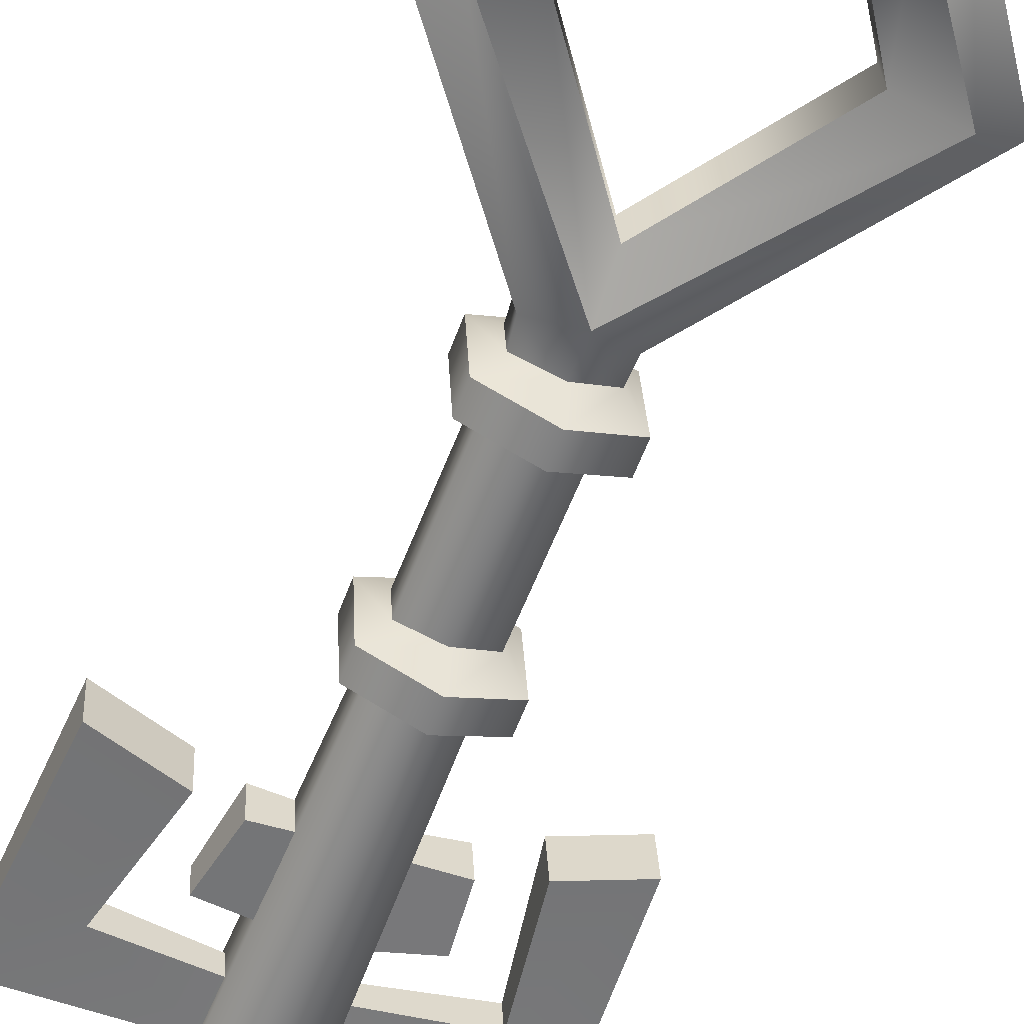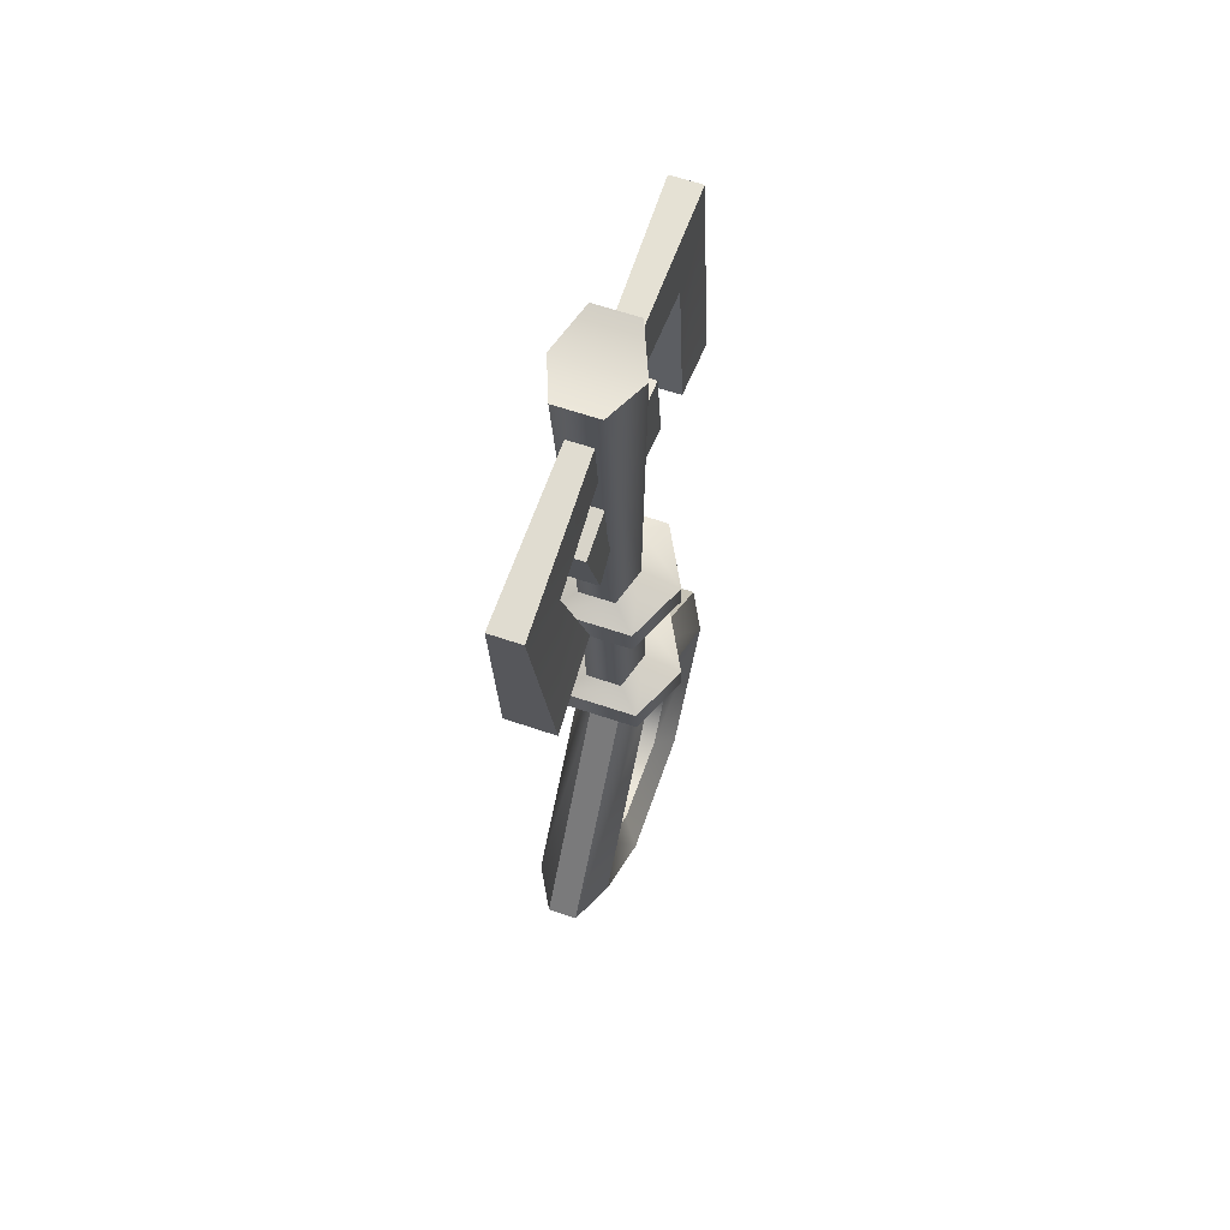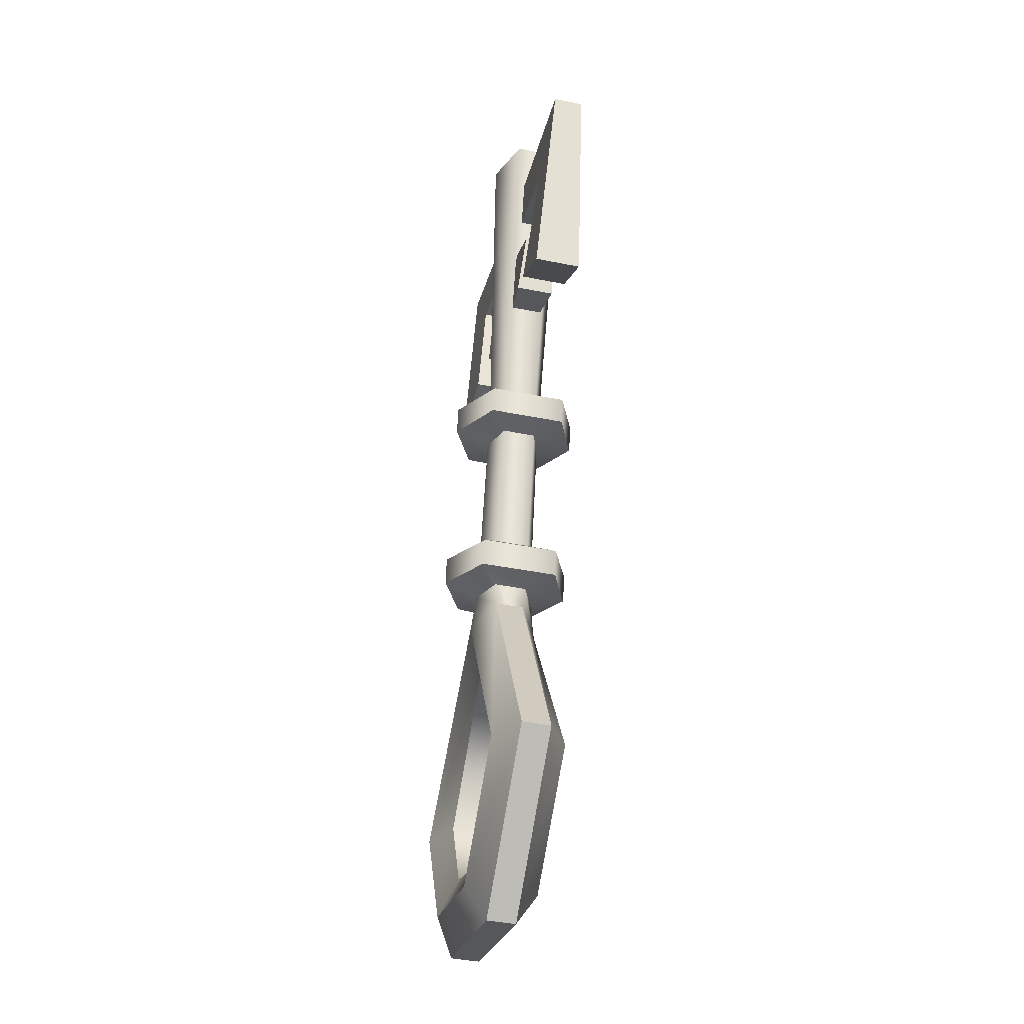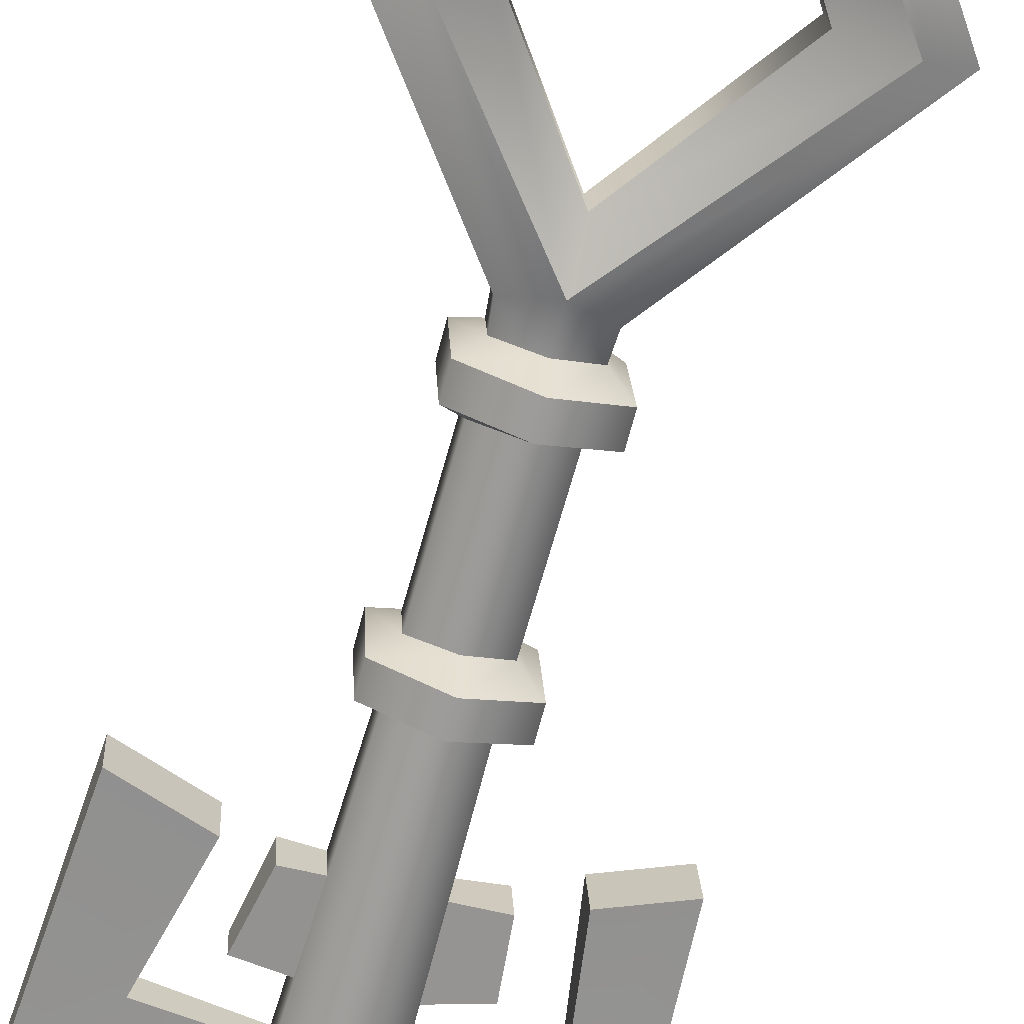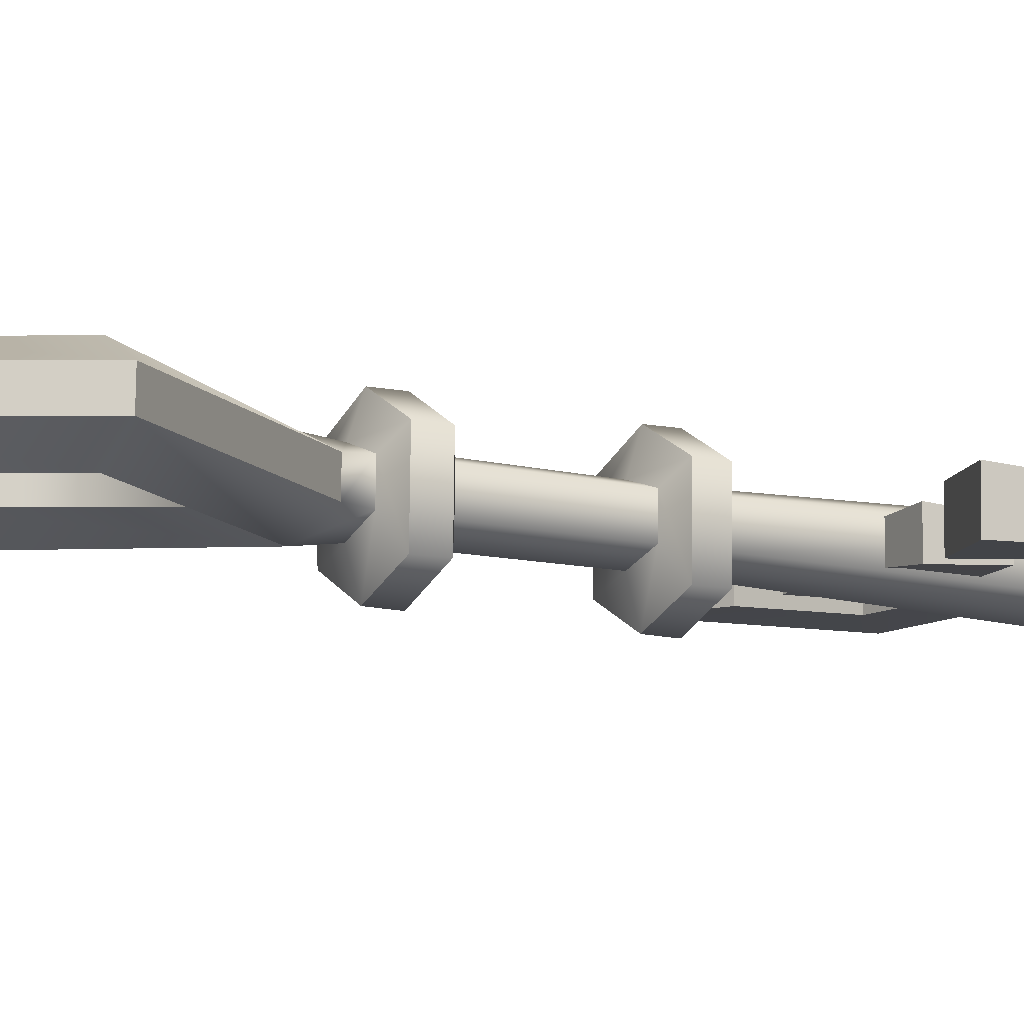
<metadata>
{"format":"obj","ext":"obj","renderer":"f3d","projection":"perspective","resolution":1024,"background":"white","views":[{"elev":-57.4,"azim":-23.5,"up":"+Z"},{"elev":69.8,"azim":-73.2,"up":"+Y"},{"elev":-32.0,"azim":74.4,"up":"+Y"},{"elev":-66.9,"azim":-18.0,"up":"+Z"},{"elev":-6.9,"azim":56.7,"up":"+Z"}]}
</metadata>
<code>
g meger3d_Char2_sundries_C8_8
v 0.05987 0.09265 -0.04321
v 0.05664 0.09589 0.03417
v 0.05836 0.1242 0.0326
v 0.06154 0.121 -0.04387
v 0.00583 0.09385 -0.06825
v 0.007625 0.1221 -0.06988
v -0.04998 0.0973 -0.04248
v -0.04846 0.1256 -0.04379
v -0.05262 0.1004 0.03305
v -0.05112 0.1287 0.03213
v 0.0009109 0.09921 0.06047
v 0.002622 0.1275 0.05988
v 0.06302 0.4796 -0.03687
v 0.06143 0.4813 0.004625
v 0.01699 0.4745 0.02185
v 0.01996 0.4713 -0.05549
v -0.02522 0.4848 0.001154
v -0.02363 0.4831 -0.04034
v -0.009894 -0.1911 0.02738
v 0.08629 -0.3315 0.03691
v 0.08768 -0.3331 0.0005718
v -0.008499 -0.1927 -0.008964
v -0.1139 -0.3232 0.02888
v -0.1125 -0.3248 -0.007459
v 0.028 -0.4169 0.001772
v 0.0266 -0.4154 0.03812
v -0.06684 -0.3979 0.0338
v -0.06545 -0.3994 -0.002546
v -0.008499 -0.1927 -0.008964
v 0.08768 -0.3331 0.0005718
v 0.139 -0.3352 -0.0164
v -0.005798 -0.145 -0.02876
v -0.1125 -0.3248 -0.007459
v -0.1602 -0.323 -0.02839
v -0.009894 -0.1911 0.02738
v -0.1139 -0.3232 0.02888
v -0.163 -0.32 0.04289
v -0.008418 -0.1422 0.03948
v 0.08629 -0.3315 0.03691
v 0.1363 -0.3322 0.05488
v 0.08768 -0.3331 0.0005718
v 0.028 -0.4169 0.001772
v 0.04732 -0.4511 -0.01509
v 0.139 -0.3352 -0.0164
v 0.1762 -0.335 0.008109
v 0.06151 -0.4859 0.009983
v 0.06043 -0.4847 0.03821
v 0.1752 -0.3339 0.03634
v 0.1752 -0.3339 0.03634
v 0.06043 -0.4847 0.03821
v 0.04458 -0.4481 0.05618
v 0.1363 -0.3322 0.05488
v -0.1139 -0.3232 0.02888
v -0.06684 -0.3979 0.0338
v -0.08546 -0.4316 0.05051
v -0.163 -0.32 0.04289
v -0.2025 -0.3186 0.02121
v -0.1027 -0.4669 0.03121
v -0.1016 -0.4681 0.00298
v -0.2014 -0.3198 -0.007021
v -0.2014 -0.3198 -0.007021
v -0.1016 -0.4681 0.00298
v -0.08272 -0.4346 -0.02077
v -0.1602 -0.323 -0.02839
v 0.028 -0.4169 0.001772
v -0.06545 -0.3994 -0.002546
v -0.08272 -0.4346 -0.02077
v 0.04732 -0.4511 -0.01509
v 0.06151 -0.4859 0.009983
v -0.1016 -0.4681 0.00298
v -0.1027 -0.4669 0.03121
v 0.06043 -0.4847 0.03821
v 0.06043 -0.4847 0.03821
v -0.1027 -0.4669 0.03121
v -0.08546 -0.4316 0.05051
v 0.04458 -0.4481 0.05618
v 0.04621 0.4275 -0.002995
v 0.2185 0.4142 0.007718
v 0.1559 0.3548 0.007788
v 0.04034 0.3743 -0.001005
v 0.1305 0.2274 0.02054
v 0.1946 0.2006 0.02412
v 0.04034 0.3743 -0.001005
v 0.1559 0.3548 0.007788
v 0.157 0.3536 -0.02213
v 0.04122 0.3734 -0.02385
v 0.04122 0.3734 -0.02385
v 0.157 0.3536 -0.02213
v 0.2196 0.413 -0.0222
v 0.04709 0.4266 -0.02584
v 0.1964 0.1987 -0.02259
v 0.1323 0.2255 -0.02617
v 0.04709 0.4266 -0.02584
v 0.2196 0.413 -0.0222
v 0.2185 0.4142 0.007718
v 0.04621 0.4275 -0.002995
v 0.1305 0.2274 0.02054
v 0.1946 0.2006 0.02412
v 0.1964 0.1987 -0.02259
v 0.1323 0.2255 -0.02617
v 0.1559 0.3548 0.007788
v 0.1305 0.2274 0.02054
v 0.1323 0.2255 -0.02617
v 0.157 0.3536 -0.02213
v 0.2196 0.413 -0.0222
v 0.1964 0.1987 -0.02259
v 0.1946 0.2006 0.02412
v 0.2185 0.4142 0.007718
v 0.139 -0.3352 -0.0164
v 0.04732 -0.4511 -0.01509
v 0.06151 -0.4859 0.009983
v 0.1762 -0.335 0.008109
v 0.1363 -0.3322 0.05488
v 0.04458 -0.4481 0.05618
v 0.0266 -0.4154 0.03812
v 0.08629 -0.3315 0.03691
v -0.163 -0.32 0.04289
v -0.08546 -0.4316 0.05051
v -0.1027 -0.4669 0.03121
v -0.2025 -0.3186 0.02121
v -0.1602 -0.323 -0.02839
v -0.08272 -0.4346 -0.02077
v -0.06545 -0.3994 -0.002546
v -0.1125 -0.3248 -0.007459
v 0.04732 -0.4511 -0.01509
v -0.08272 -0.4346 -0.02077
v -0.1016 -0.4681 0.00298
v 0.06151 -0.4859 0.009983
v 0.04458 -0.4481 0.05618
v -0.08546 -0.4316 0.05051
v -0.06684 -0.3979 0.0338
v 0.0266 -0.4154 0.03812
v -0.01054 0.4325 -0.0283
v -0.1833 0.4327 -0.03849
v -0.1209 0.3683 -0.03341
v -0.009116 0.3789 -0.02601
v -0.09772 0.2419 -0.03568
v -0.1773 0.2172 -0.03771
v -0.009116 0.3789 -0.02601
v -0.1209 0.3683 -0.03341
v -0.1221 0.3695 -0.003493
v -0.009993 0.3799 -0.003169
v -0.009993 0.3799 -0.003169
v -0.1221 0.3695 -0.003493
v -0.1845 0.4339 -0.008569
v -0.01142 0.4334 -0.005452
v -0.1791 0.2191 0.008999
v -0.09951 0.2438 0.01103
v -0.01142 0.4334 -0.005452
v -0.1845 0.4339 -0.008569
v -0.1833 0.4327 -0.03849
v -0.01054 0.4325 -0.0283
v -0.09772 0.2419 -0.03568
v -0.1773 0.2172 -0.03771
v -0.1791 0.2191 0.008999
v -0.09951 0.2438 0.01103
v -0.1209 0.3683 -0.03341
v -0.09772 0.2419 -0.03568
v -0.09951 0.2438 0.01103
v -0.1221 0.3695 -0.003493
v -0.1845 0.4339 -0.008569
v -0.1791 0.2191 0.008999
v -0.1773 0.2172 -0.03771
v -0.1833 0.4327 -0.03849
v 0.08819 0.2461 0.01418
v 0.09816 0.3101 0.007436
v 0.09931 0.3088 -0.02248
v 0.08968 0.2445 -0.02464
v 0.03314 0.2514 0.007381
v 0.08819 0.2461 0.01418
v 0.08968 0.2445 -0.02464
v 0.03429 0.2502 -0.02254
v 0.03429 0.2502 -0.02254
v 0.08968 0.2445 -0.02464
v 0.09931 0.3088 -0.02248
v 0.04191 0.3258 -0.02539
v 0.04191 0.3258 -0.02539
v 0.09931 0.3088 -0.02248
v 0.09816 0.3101 0.007436
v 0.04076 0.327 0.004527
v 0.04076 0.327 0.004527
v 0.09816 0.3101 0.007436
v 0.08819 0.2461 0.01418
v 0.03314 0.2514 0.007381
v -0.07106 0.3236 0.0003749
v -0.06119 0.2544 0.008102
v -0.0597 0.2528 -0.03072
v -0.06991 0.3224 -0.02954
v -0.008207 0.3292 0.002558
v -0.07106 0.3236 0.0003749
v -0.06991 0.3224 -0.02954
v -0.007058 0.3279 -0.02736
v -0.007058 0.3279 -0.02736
v -0.06991 0.3224 -0.02954
v -0.0597 0.2528 -0.03072
v -0.009025 0.252 -0.02427
v -0.009025 0.252 -0.02427
v -0.0597 0.2528 -0.03072
v -0.06119 0.2544 0.008102
v -0.01017 0.2532 0.005644
v -0.01017 0.2532 0.005644
v -0.06119 0.2544 0.008102
v -0.07106 0.3236 0.0003749
v -0.008207 0.3292 0.002558
v 0.04114 0.1348 -0.01947
v 0.03985 0.1362 0.01416
v 0.06143 0.4813 0.004625
v 0.06302 0.4796 -0.03687
v 0.006499 0.1357 -0.03314
v 0.01996 0.4713 -0.05549
v -0.02909 0.1376 -0.02229
v -0.02363 0.4831 -0.04034
v -0.03038 0.139 0.01135
v -0.02522 0.4848 0.001154
v 0.004318 0.1381 0.02367
v 0.01699 0.4745 0.02185
v 0.04114 0.1348 -0.01947
v 0.06154 0.121 -0.04387
v 0.05836 0.1242 0.0326
v 0.03985 0.1362 0.01416
v 0.002622 0.1275 0.05988
v 0.004318 0.1381 0.02367
v -0.05112 0.1287 0.03213
v -0.03038 0.139 0.01135
v -0.04846 0.1256 -0.04379
v -0.02909 0.1376 -0.02229
v 0.007625 0.1221 -0.06988
v 0.006499 0.1357 -0.03314
v 0.03752 0.08467 0.01622
v 0.05664 0.09589 0.03417
v 0.05987 0.09265 -0.04321
v 0.03881 0.08327 -0.01742
v 0.00583 0.09385 -0.06825
v 0.004145 0.08419 -0.03056
v -0.04998 0.0973 -0.04248
v -0.03142 0.08608 -0.02023
v -0.05262 0.1004 0.03305
v -0.03271 0.08748 0.01341
v 0.0009109 0.09921 0.06047
v 0.002004 0.08651 0.0252
v 0.03073 -0.1299 0.02243
v 0.1752 -0.3339 0.03634
v 0.1363 -0.3322 0.05488
v -0.008418 -0.1422 0.03948
v -0.163 -0.32 0.04289
v -0.2025 -0.3186 0.02121
v -0.04494 -0.1269 0.0194
v 0.03182 -0.1311 -0.006025
v 0.1762 -0.335 0.008109
v 0.1752 -0.3339 0.03634
v 0.03073 -0.1299 0.02243
v -0.005798 -0.145 -0.02876
v 0.139 -0.3352 -0.0164
v 0.1762 -0.335 0.008109
v 0.03182 -0.1311 -0.006025
v -0.04384 -0.1281 -0.009055
v -0.1602 -0.323 -0.02839
v -0.2014 -0.3198 -0.007021
v -0.04494 -0.1269 0.0194
v -0.2025 -0.3186 0.02121
v -0.2014 -0.3198 -0.007021
v -0.04384 -0.1281 -0.009055
v 0.03009 -0.1068 0.02329
v 0.03133 -0.1082 -0.009051
v 0.03182 -0.1311 -0.006025
v 0.03073 -0.1299 0.02243
v -0.005798 -0.145 -0.02876
v -0.003936 -0.1075 -0.02474
v -0.04384 -0.1281 -0.009055
v -0.04027 -0.1053 -0.01192
v -0.04494 -0.1269 0.0194
v -0.04151 -0.104 0.02042
v -0.008418 -0.1422 0.03948
v -0.006197 -0.105 0.03415
v 0.05192 -0.09842 -0.03556
v 0.04868 -0.09519 0.04182
v 0.05041 -0.06692 0.04025
v 0.05359 -0.07011 -0.03623
v -0.002124 -0.09723 -0.0606
v -0.0003285 -0.06896 -0.06223
v -0.05793 -0.09378 -0.03483
v -0.05642 -0.06549 -0.03614
v -0.06058 -0.09065 0.0407
v -0.05908 -0.06234 0.03977
v -0.007043 -0.09187 0.06812
v -0.005332 -0.06356 0.06753
v 0.03319 -0.05625 -0.01183
v 0.05359 -0.07011 -0.03623
v 0.05041 -0.06692 0.04025
v 0.0319 -0.05485 0.02181
v -0.005332 -0.06356 0.06753
v -0.003636 -0.05299 0.03131
v -0.05908 -0.06234 0.03977
v -0.03833 -0.05204 0.019
v -0.05642 -0.06549 -0.03614
v -0.03704 -0.05344 -0.01464
v -0.0003285 -0.06896 -0.06223
v -0.001455 -0.05536 -0.0255
v 0.03009 -0.1068 0.02329
v 0.04868 -0.09519 0.04182
v 0.05192 -0.09842 -0.03556
v 0.03133 -0.1082 -0.009051
v -0.002124 -0.09723 -0.0606
v -0.003936 -0.1075 -0.02474
v -0.05793 -0.09378 -0.03483
v -0.04027 -0.1053 -0.01192
v -0.06058 -0.09065 0.0407
v -0.04151 -0.104 0.02042
v -0.007043 -0.09187 0.06812
v -0.006197 -0.105 0.03415
v 0.03881 0.08327 -0.01742
v 0.03319 -0.05625 -0.01183
v 0.0319 -0.05485 0.02181
v 0.03752 0.08467 0.01622
v -0.003636 -0.05299 0.03131
v 0.002004 0.08651 0.0252
v -0.03833 -0.05204 0.019
v -0.03271 0.08748 0.01341
v -0.03704 -0.05344 -0.01464
v -0.03142 0.08608 -0.02023
v -0.001455 -0.05536 -0.0255
v 0.004145 0.08419 -0.03056
g meger3d_Char2_sundries_C8_8_0
f 3 2 1
f 4 3 1
f 1 5 4
f 5 6 4
f 6 5 7
f 8 6 7
f 7 9 8
f 9 10 8
f 9 11 10
f 11 12 10
f 12 11 2
f 3 12 2
f 15 14 13
f 16 15 13
f 17 15 16
f 18 17 16
f 21 20 19
f 22 21 19
f 19 23 22
f 23 24 22
f 21 25 20
f 25 26 20
f 23 27 24
f 27 28 24
f 28 27 26
f 25 28 26
f 31 30 29
f 32 31 29
f 29 33 32
f 33 34 32
f 37 36 35
f 38 37 35
f 35 39 38
f 39 40 38
f 43 42 41
f 44 43 41
f 47 46 45
f 48 47 45
f 51 50 49
f 52 51 49
f 55 54 53
f 56 55 53
f 59 58 57
f 60 59 57
f 63 62 61
f 64 63 61
f 67 66 65
f 68 67 65
f 71 70 69
f 72 71 69
f 75 74 73
f 76 75 73
f 79 78 77
f 80 79 77
f 79 81 78
f 81 82 78
f 85 84 83
f 86 85 83
f 89 88 87
f 90 89 87
f 89 91 88
f 91 92 88
f 95 94 93
f 96 95 93
f 99 98 97
f 100 99 97
f 103 102 101
f 104 103 101
f 107 106 105
f 108 107 105
f 111 110 109
f 112 111 109
f 115 114 113
f 116 115 113
f 119 118 117
f 120 119 117
f 123 122 121
f 124 123 121
f 127 126 125
f 128 127 125
f 131 130 129
f 132 131 129
f 135 134 133
f 136 135 133
f 135 137 134
f 137 138 134
f 141 140 139
f 142 141 139
f 145 144 143
f 146 145 143
f 145 147 144
f 147 148 144
f 151 150 149
f 152 151 149
f 155 154 153
f 156 155 153
f 159 158 157
f 160 159 157
f 163 162 161
f 164 163 161
f 167 166 165
f 168 167 165
f 171 170 169
f 172 171 169
f 175 174 173
f 176 175 173
f 179 178 177
f 180 179 177
f 183 182 181
f 184 183 181
f 187 186 185
f 188 187 185
f 191 190 189
f 192 191 189
f 195 194 193
f 196 195 193
f 199 198 197
f 200 199 197
f 203 202 201
f 204 203 201
f 207 206 205
f 208 207 205
f 208 205 209
f 210 208 209
f 210 209 211
f 212 210 211
f 212 211 213
f 214 212 213
f 214 213 215
f 216 214 215
f 216 215 206
f 207 216 206
f 219 218 217
f 220 219 217
f 221 219 220
f 222 221 220
f 223 221 222
f 224 223 222
f 225 223 224
f 226 225 224
f 227 225 226
f 228 227 226
f 218 227 228
f 217 218 228
f 231 230 229
f 232 231 229
f 233 231 232
f 234 233 232
f 235 233 234
f 236 235 234
f 237 235 236
f 238 237 236
f 239 237 238
f 240 239 238
f 230 239 240
f 229 230 240
f 243 242 241
f 244 243 241
f 246 245 244
f 247 246 244
f 250 249 248
f 251 250 248
f 254 253 252
f 255 254 252
f 252 257 256
f 257 258 256
f 261 260 259
f 262 261 259
f 265 264 263
f 266 265 263
f 265 267 264
f 267 268 264
f 267 269 268
f 269 270 268
f 269 271 270
f 271 272 270
f 271 273 272
f 273 274 272
f 266 263 274
f 273 266 274
f 277 276 275
f 278 277 275
f 275 279 278
f 279 280 278
f 280 279 281
f 282 280 281
f 281 283 282
f 283 284 282
f 283 285 284
f 285 286 284
f 286 285 276
f 277 286 276
f 289 288 287
f 290 289 287
f 291 289 290
f 292 291 290
f 293 291 292
f 294 293 292
f 295 293 294
f 296 295 294
f 297 295 296
f 298 297 296
f 288 297 298
f 287 288 298
f 301 300 299
f 302 301 299
f 303 301 302
f 304 303 302
f 305 303 304
f 306 305 304
f 307 305 306
f 308 307 306
f 309 307 308
f 310 309 308
f 300 309 310
f 299 300 310
f 313 312 311
f 314 313 311
f 315 313 314
f 316 315 314
f 317 315 316
f 318 317 316
f 319 317 318
f 320 319 318
f 321 319 320
f 322 321 320
f 312 321 322
f 311 312 322

</code>
